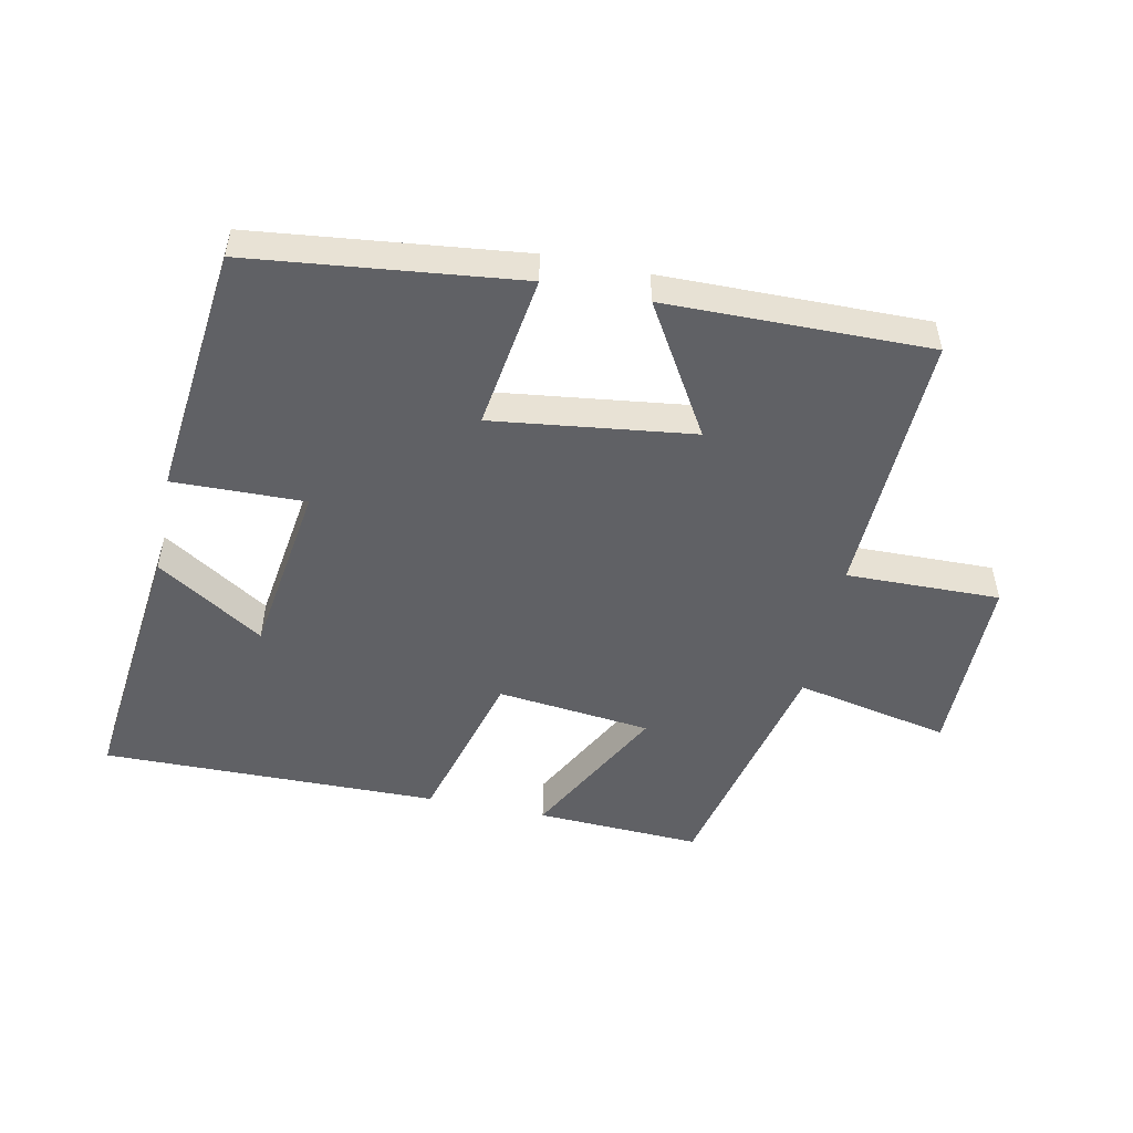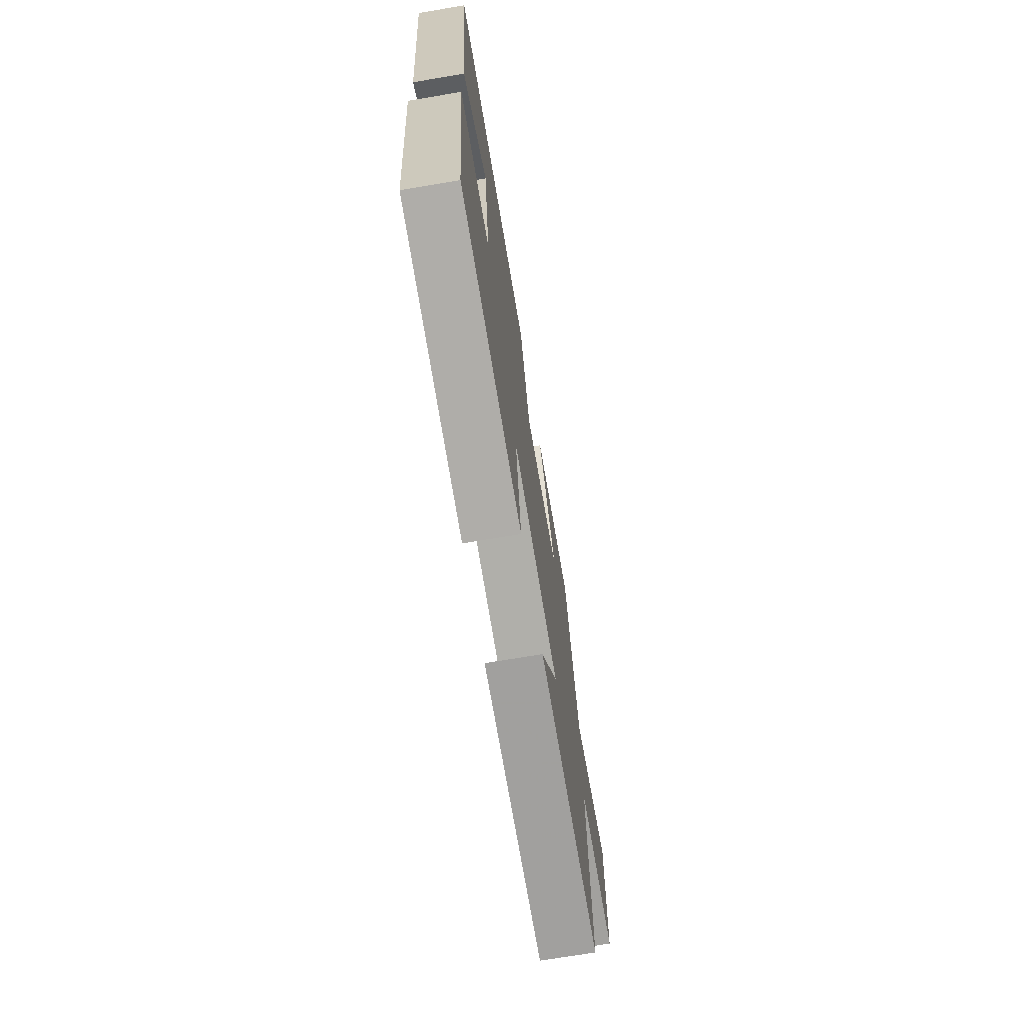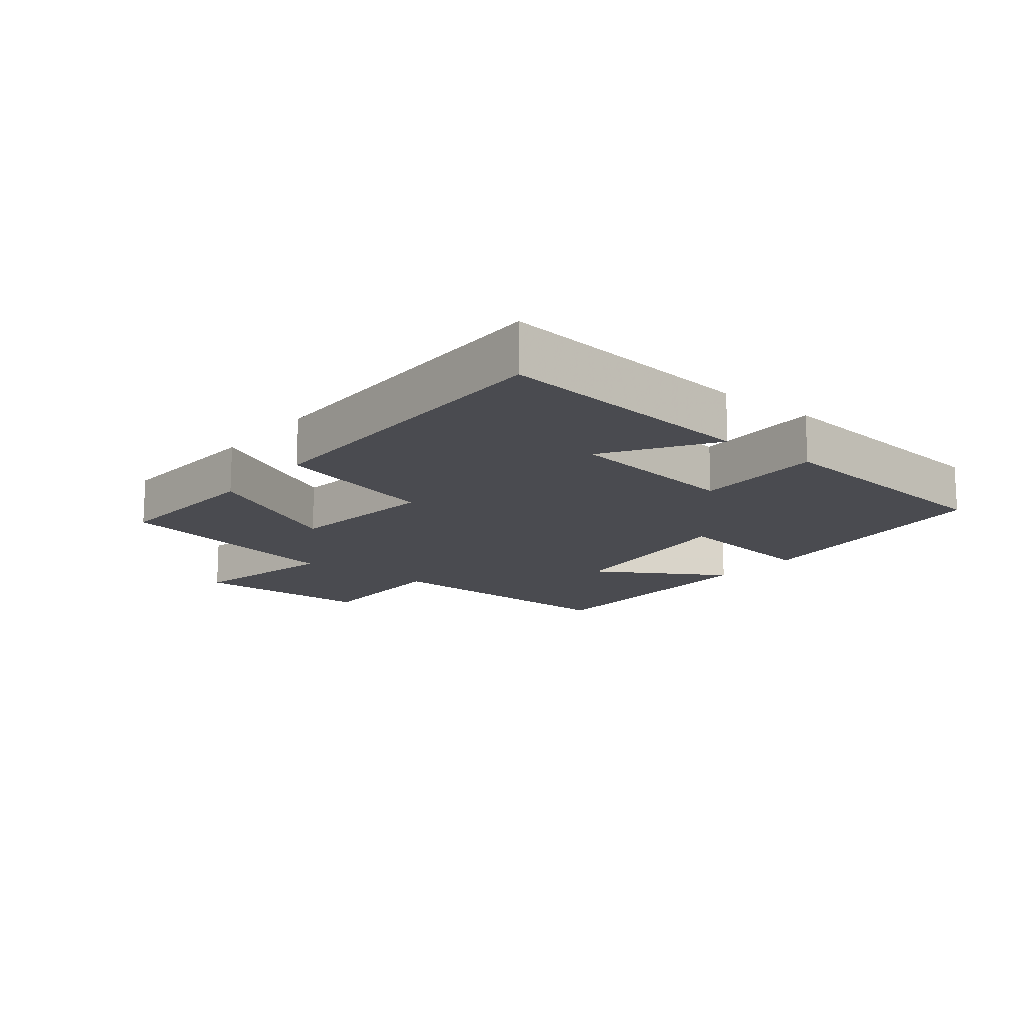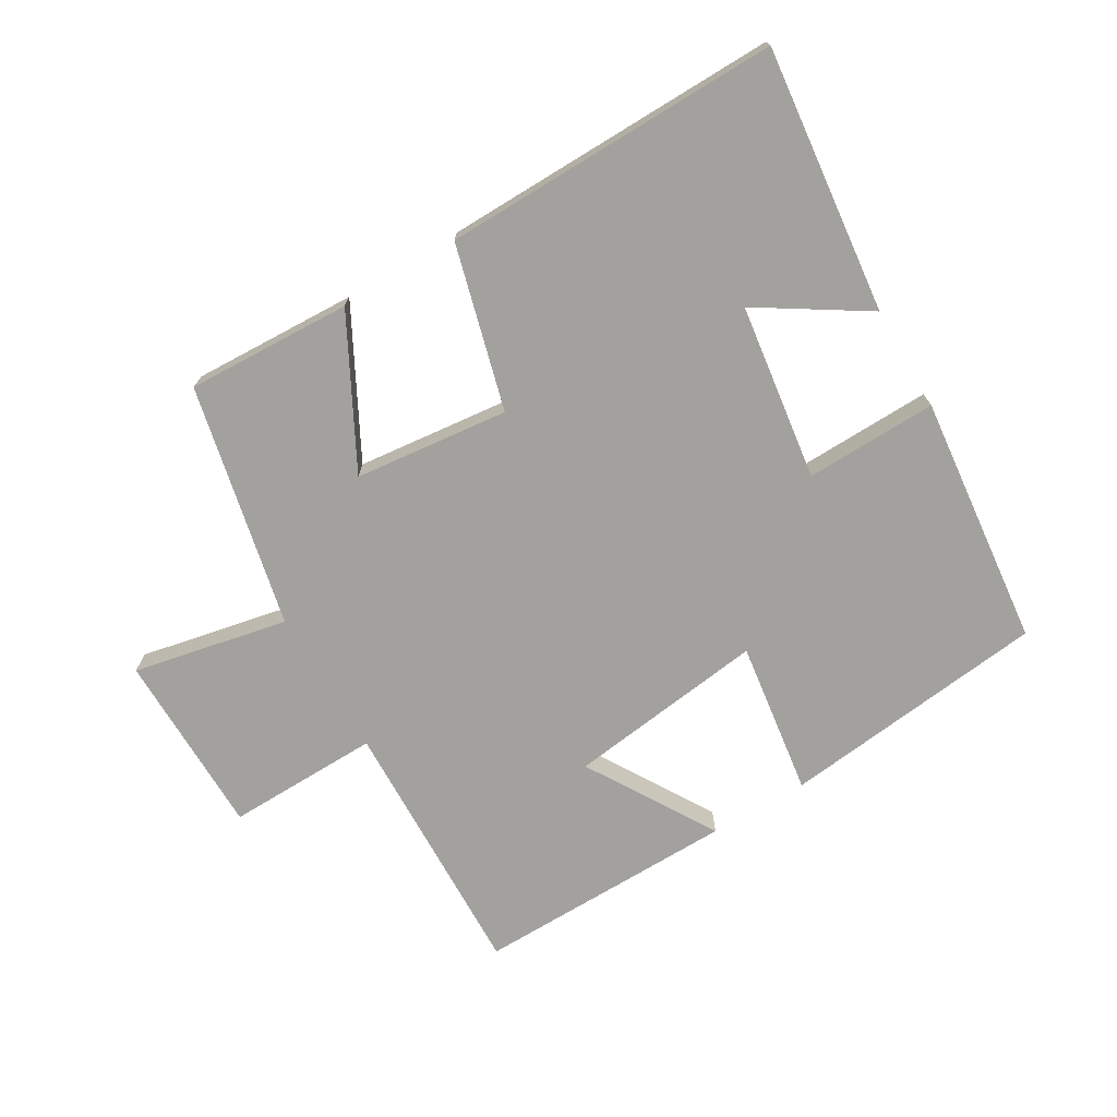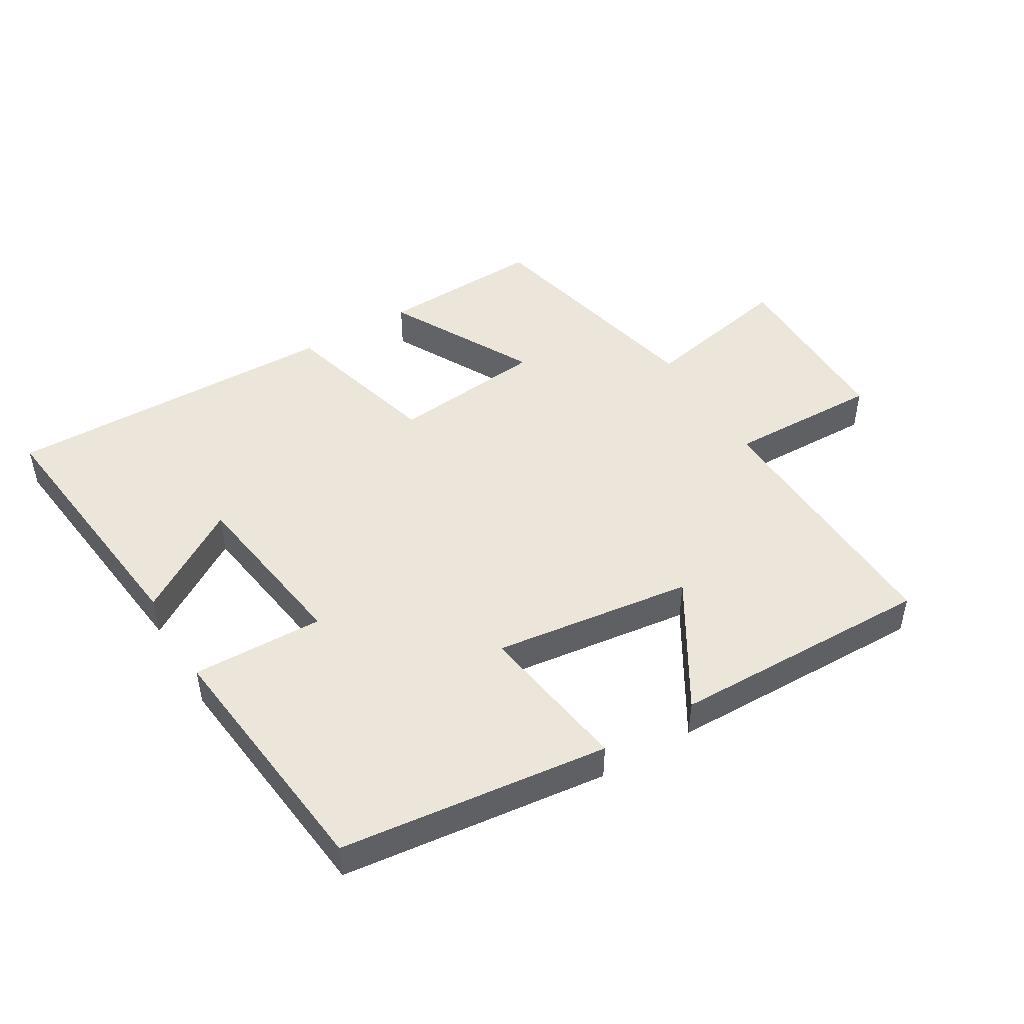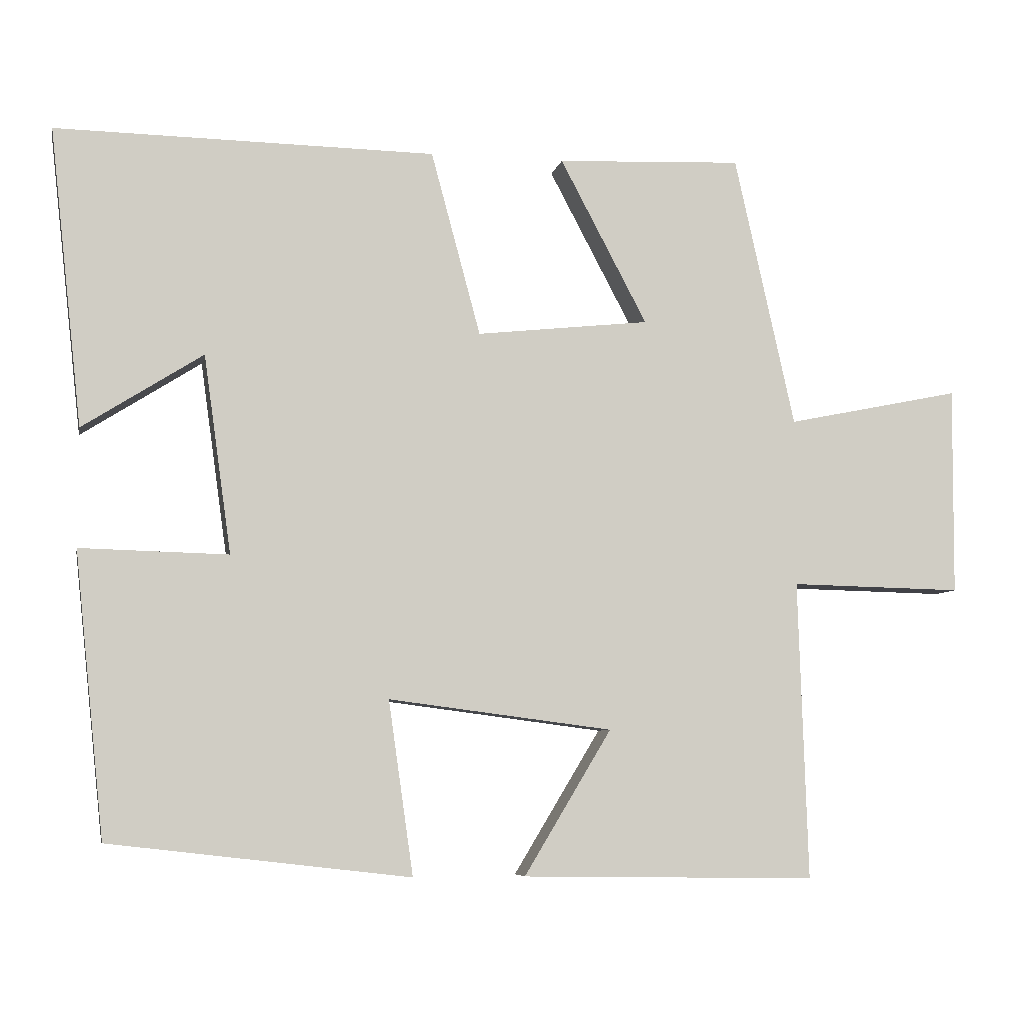
<metadata>
{"format":"obj","ext":"obj","renderer":"f3d","projection":"perspective","resolution":1024,"background":"white","views":[{"elev":-50.3,"azim":168.1,"up":"+Y"},{"elev":-70.9,"azim":99.6,"up":"+Z"},{"elev":-14.5,"azim":51.2,"up":"+Y"},{"elev":-72.1,"azim":30.6,"up":"+Y"},{"elev":47.2,"azim":149.0,"up":"+Y"},{"elev":-6.6,"azim":168.8,"up":"+Z"}]}
</metadata>
<code>
v 0.545 0.07 0.508
v 0.5 0.07 0.099
v 0.335 0.07 0.204
v 0.297 0.07 -0.068
v 0.5 0.07 -0.063
v 0.459 0.07 -0.452
v 0.046 0.07 -0.5
v 0.08 0.07 -0.261
v -0.228 0.07 -0.301
v -0.108 0.07 -0.5
v -0.513 0.07 -0.506
v -0.5 0.07 -0.095
v -0.737 0.07 -0.1
v -0.739 0.07 0.186
v -0.5 0.07 0.137
v -0.417 0.07 0.511
v -0.162 0.07 0.5
v -0.282 0.07 0.273
v -0.044 0.07 0.247
v 0.024 0.07 0.5
v 0.545 0 0.508
v 0.5 0 0.099
v 0.335 0 0.204
v 0.297 0 -0.068
v 0.5 0 -0.063
v 0.459 0 -0.452
v 0.046 0 -0.5
v 0.08 0 -0.261
v -0.228 0 -0.301
v -0.108 0 -0.5
v -0.513 0 -0.506
v -0.5 0 -0.095
v -0.737 0 -0.1
v -0.739 0 0.186
v -0.5 0 0.137
v -0.417 0 0.511
v -0.162 0 0.5
v -0.282 0 0.273
v -0.044 0 0.247
v 0.024 0 0.5
f 19 20 1
f 15 16 17 18
f 15 18 19
f 12 13 14 15
f 12 15 19
f 9 10 11 12
f 8 9 12 19
f 5 6 7 8
f 4 5 8
f 3 4 8 19
f 1 2 3
f 1 3 19
f 21 40 39
f 38 37 36 35
f 39 38 35
f 35 34 33 32
f 39 35 32
f 32 31 30 29
f 39 32 29 28
f 28 27 26 25
f 28 25 24
f 39 28 24 23
f 23 22 21
f 39 23 21
f 1 21 22 2
f 2 22 23 3
f 3 23 24 4
f 4 24 25 5
f 5 25 26 6
f 6 26 27 7
f 7 27 28 8
f 8 28 29 9
f 9 29 30 10
f 10 30 31 11
f 11 31 32 12
f 12 32 33 13
f 13 33 34 14
f 14 34 35 15
f 15 35 36 16
f 16 36 37 17
f 17 37 38 18
f 18 38 39 19
f 19 39 40 20
f 20 40 21 1

</code>
